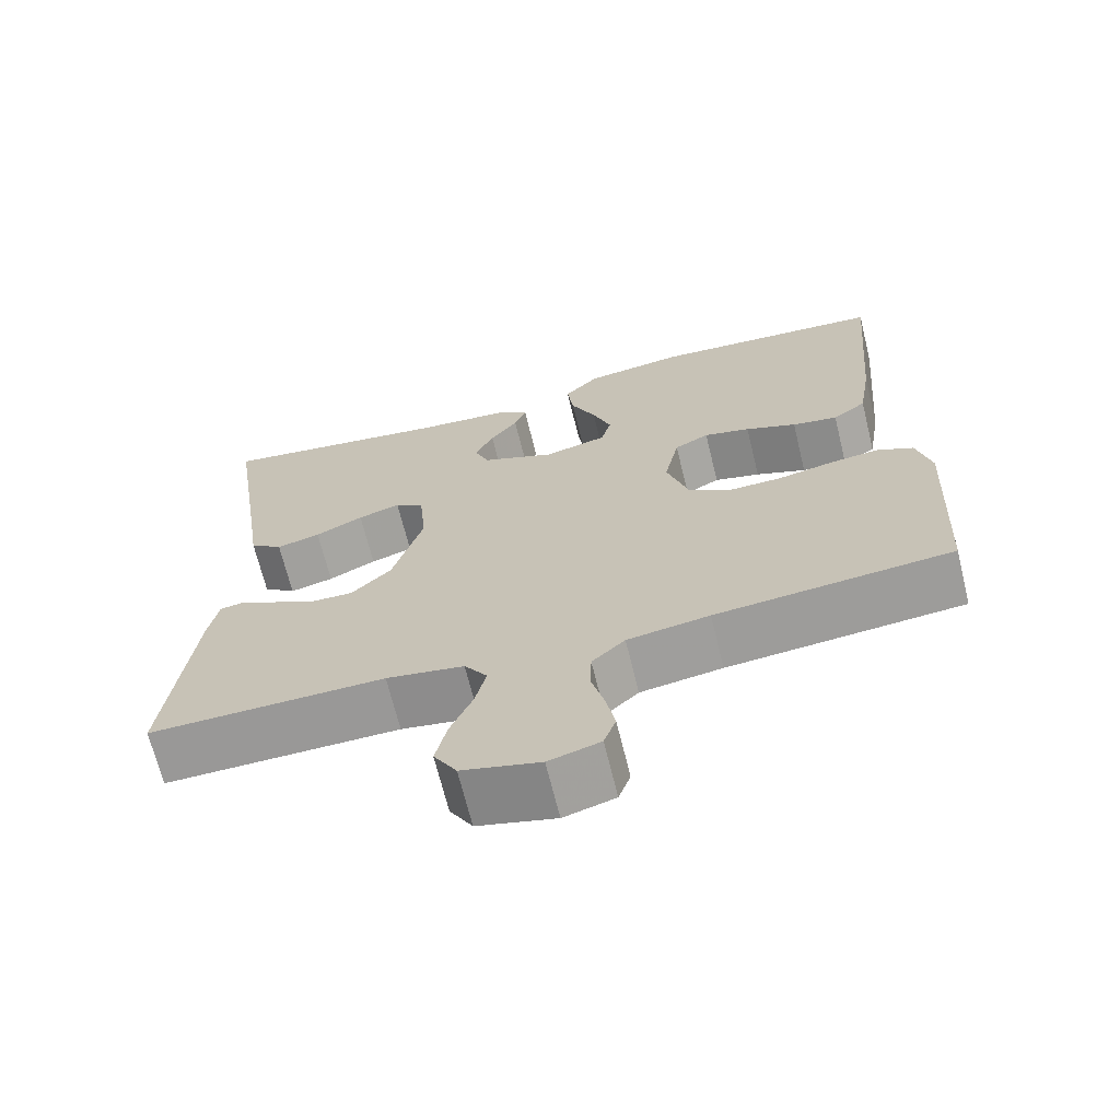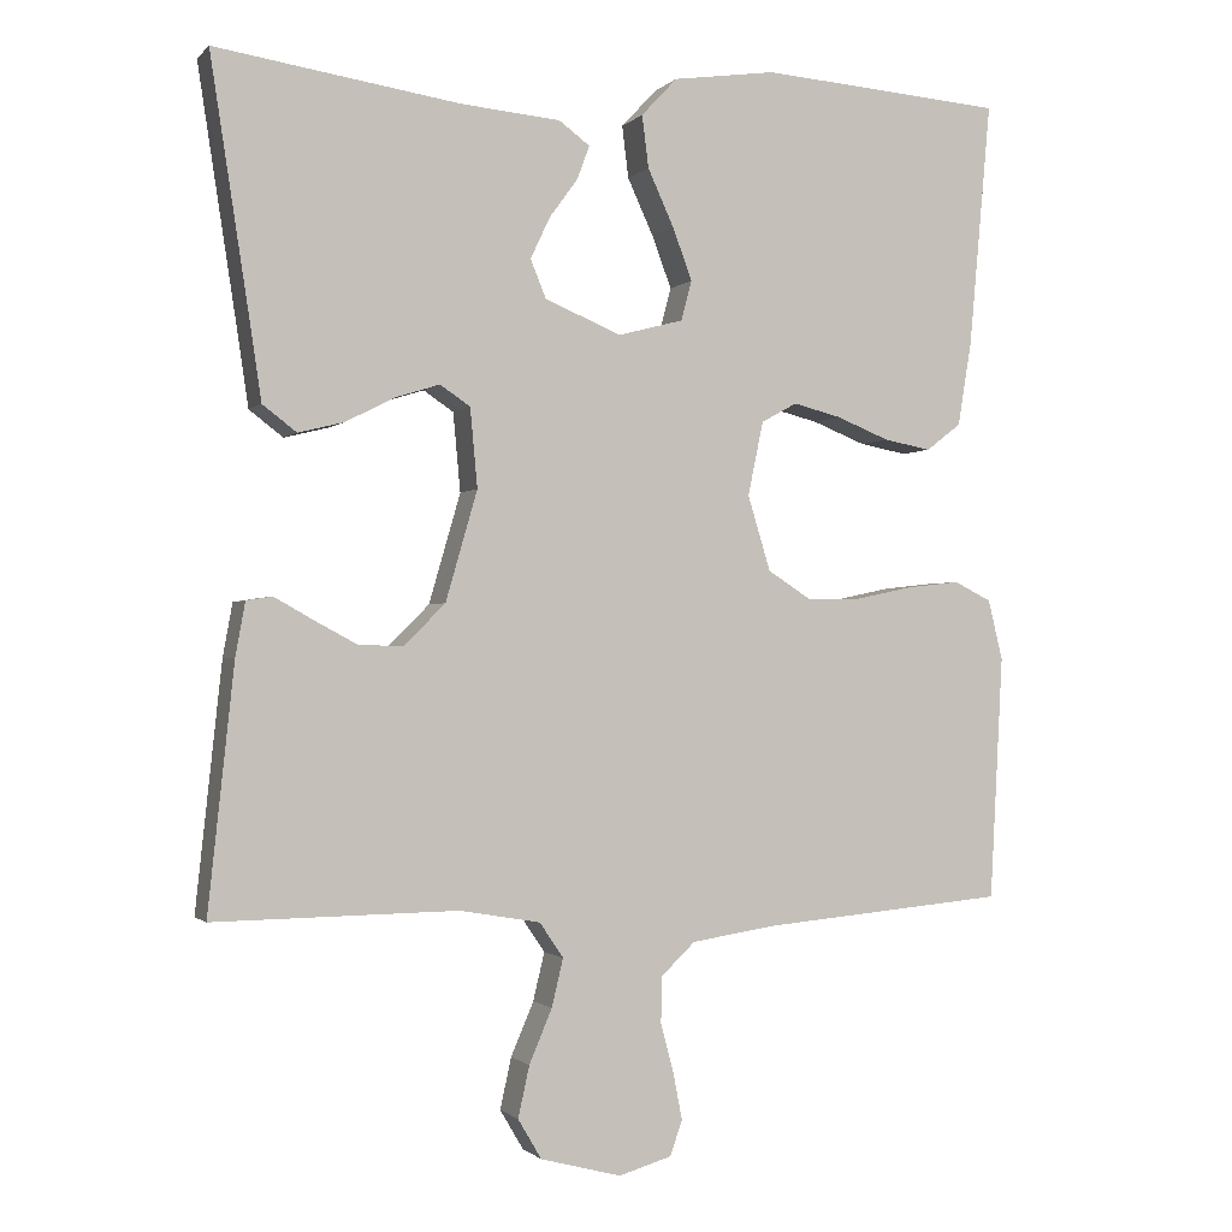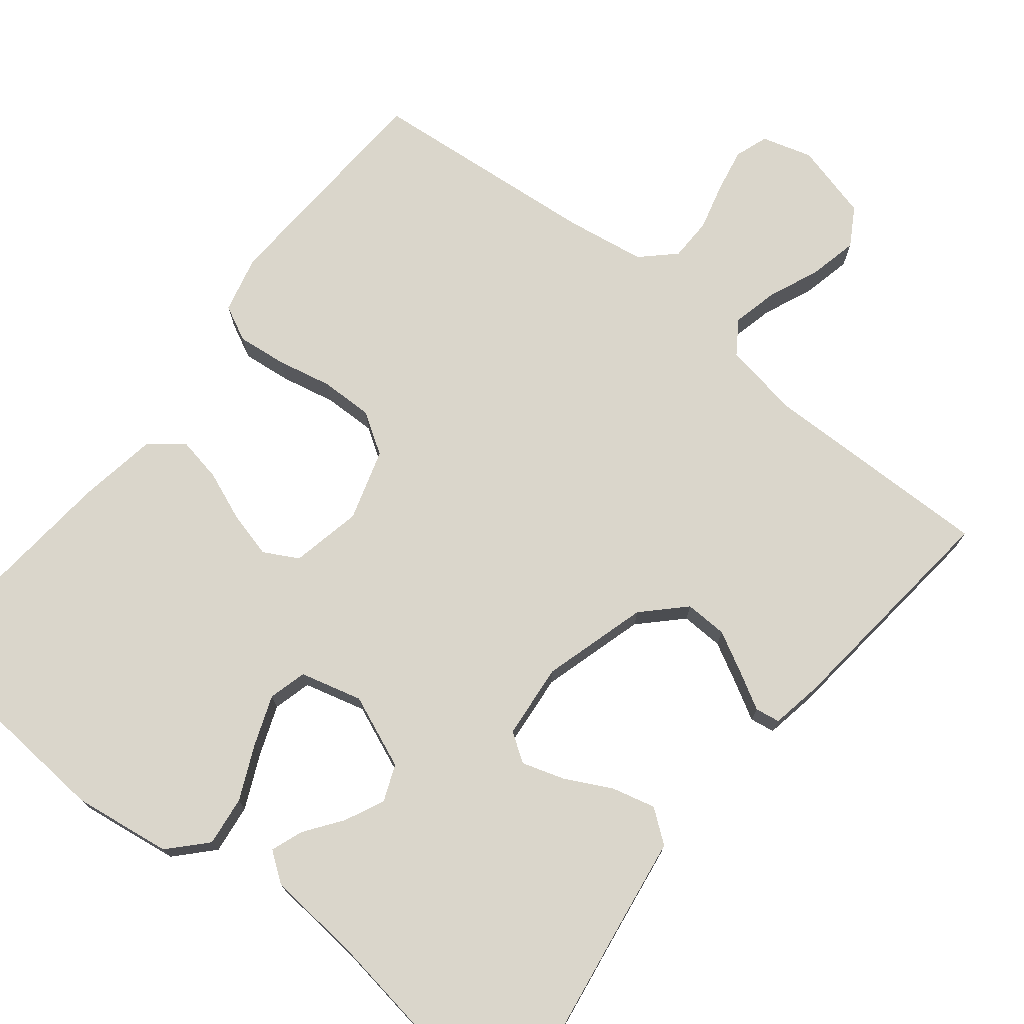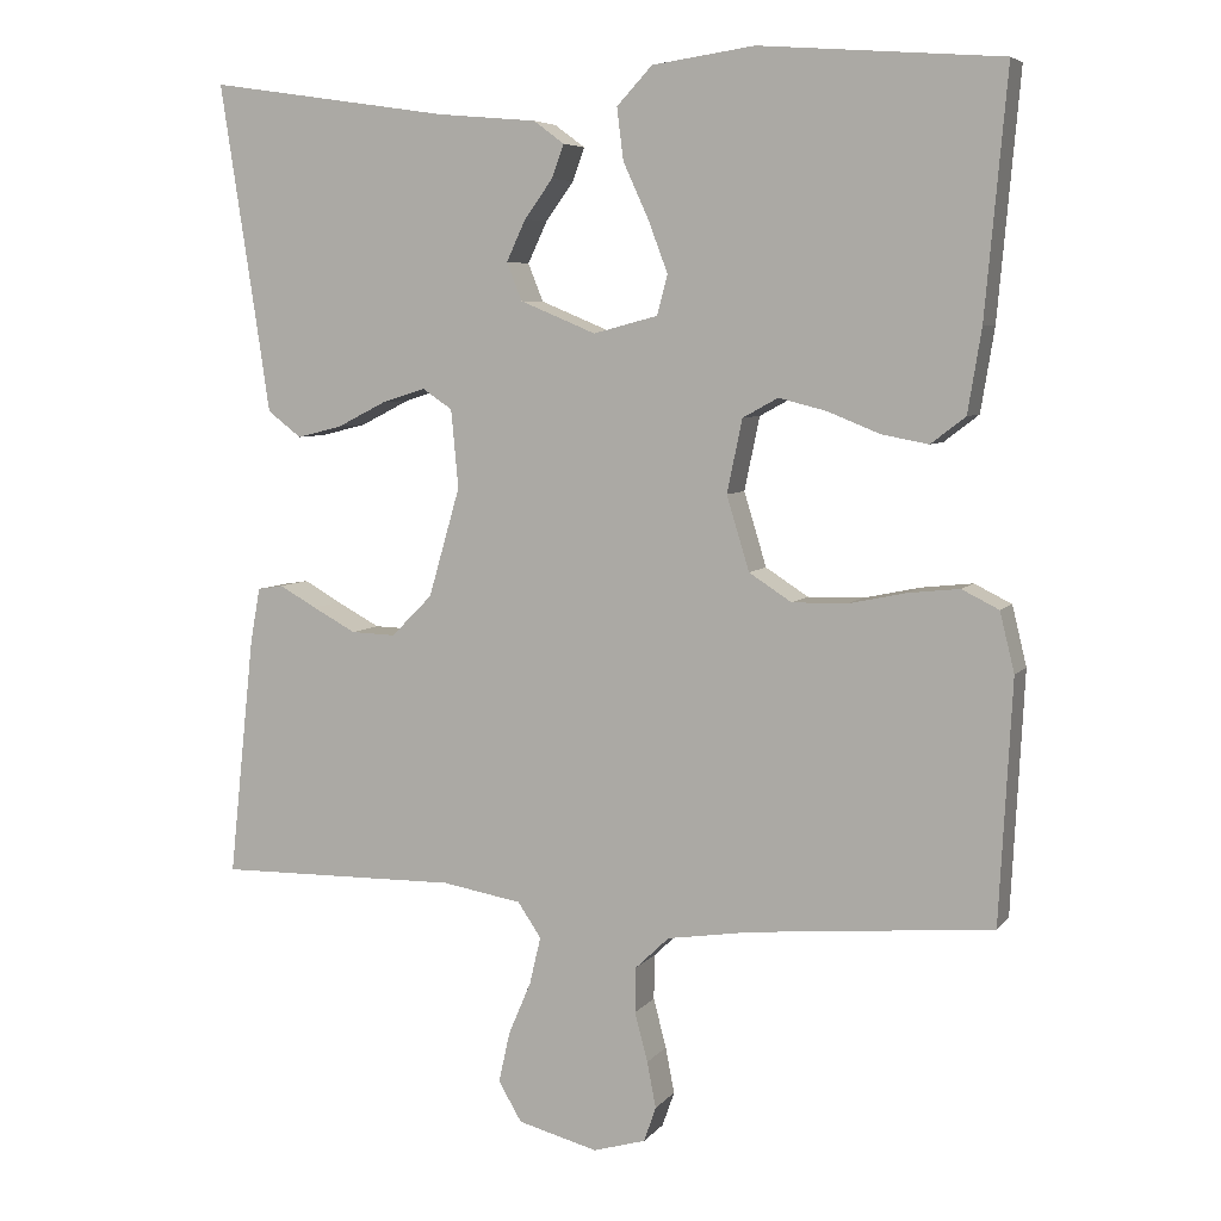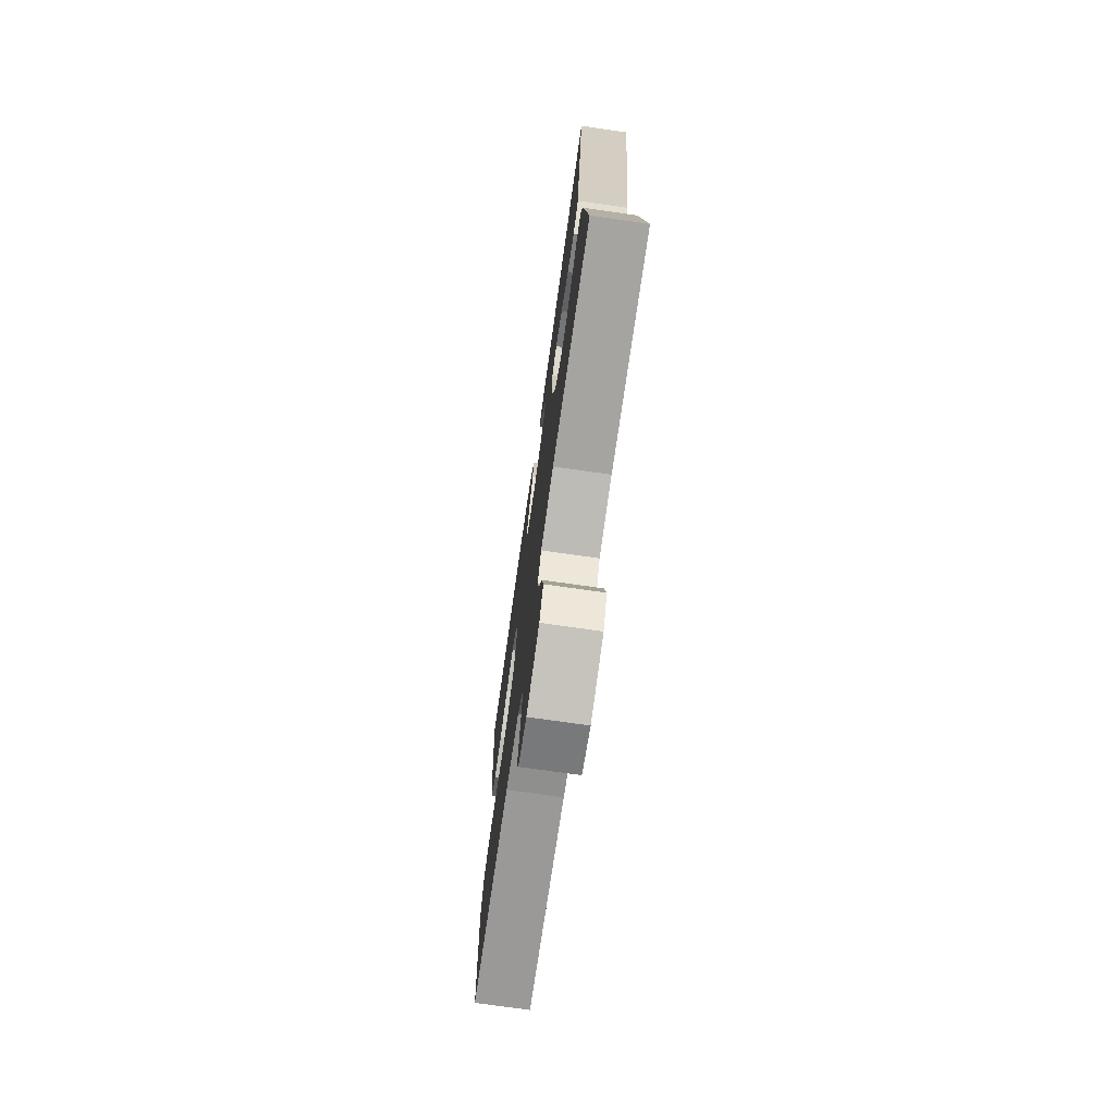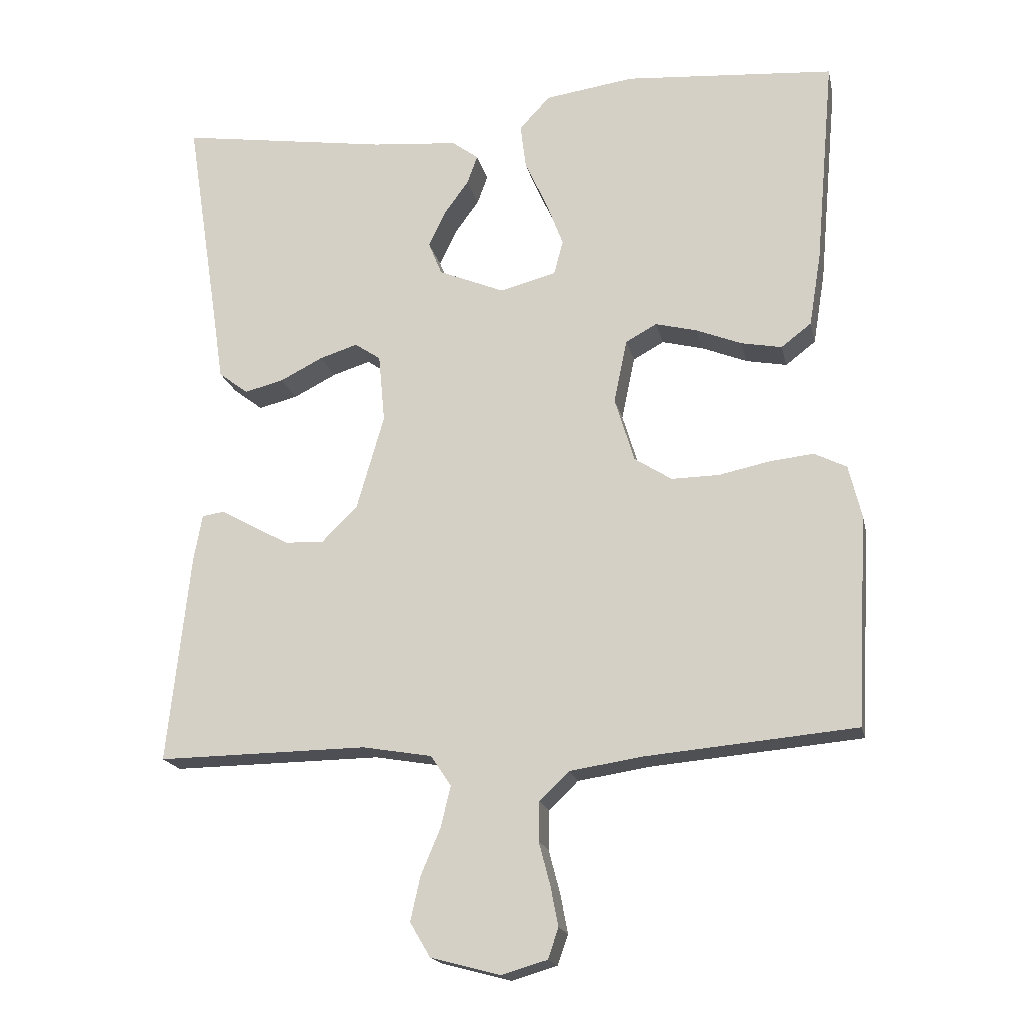
<metadata>
{"format":"obj","ext":"obj","renderer":"f3d","projection":"perspective","resolution":1024,"background":"white","views":[{"elev":-68.4,"azim":-166.2,"up":"+Z"},{"elev":-1.1,"azim":159.9,"up":"+Z"},{"elev":73.9,"azim":38.5,"up":"+Y"},{"elev":6.1,"azim":-159.8,"up":"+Z"},{"elev":-74.1,"azim":81.9,"up":"+Z"},{"elev":-18.2,"azim":-167.9,"up":"+Z"}]}
</metadata>
<code>
v -0.5 0.07 0.5
v -0.2 0.07 0.523
v -0.073 0.07 0.505
v -0.029 0.07 0.458
v -0.037 0.07 0.394
v -0.069 0.07 0.324
v -0.093 0.07 0.26
v -0.08 0.07 0.211
v 0 0.07 0.19
v 0.094 0.07 0.229
v 0.113 0.07 0.276
v 0.089 0.07 0.327
v 0.054 0.07 0.375
v 0.039 0.07 0.416
v 0.077 0.07 0.444
v 0.2 0.07 0.455
v 0.5 0.07 0.5
v 0.454 0.07 0.2
v 0.438 0.07 0.092
v 0.396 0.07 0.06
v 0.34 0.07 0.074
v 0.279 0.07 0.105
v 0.225 0.07 0.122
v 0.188 0.07 0.097
v 0.179 0.07 0
v 0.218 0.07 -0.135
v 0.269 0.07 -0.186
v 0.324 0.07 -0.184
v 0.378 0.07 -0.155
v 0.424 0.07 -0.129
v 0.456 0.07 -0.134
v 0.468 0.07 -0.2
v 0.5 0.07 -0.5
v 0.2 0.07 -0.496
v 0.101 0.07 -0.513
v 0.072 0.07 -0.556
v 0.086 0.07 -0.615
v 0.114 0.07 -0.681
v 0.128 0.07 -0.744
v 0.099 0.07 -0.793
v 0 0.07 -0.819
v -0.065 0.07 -0.8
v -0.08 0.07 -0.757
v -0.069 0.07 -0.7
v -0.053 0.07 -0.639
v -0.054 0.07 -0.583
v -0.096 0.07 -0.543
v -0.2 0.07 -0.527
v -0.5 0.07 -0.5
v -0.516 0.07 -0.2
v -0.498 0.07 -0.126
v -0.452 0.07 -0.103
v -0.388 0.07 -0.11
v -0.317 0.07 -0.125
v -0.249 0.07 -0.126
v -0.196 0.07 -0.092
v -0.168 0.07 0
v -0.187 0.07 0.091
v -0.231 0.07 0.115
v -0.29 0.07 0.1
v -0.355 0.07 0.074
v -0.413 0.07 0.063
v -0.456 0.07 0.096
v -0.473 0.07 0.2
v -0.5 0 0.5
v -0.2 0 0.523
v -0.073 0 0.505
v -0.029 0 0.458
v -0.037 0 0.394
v -0.069 0 0.324
v -0.093 0 0.26
v -0.08 0 0.211
v 0 0 0.19
v 0.094 0 0.229
v 0.113 0 0.276
v 0.089 0 0.327
v 0.054 0 0.375
v 0.039 0 0.416
v 0.077 0 0.444
v 0.2 0 0.455
v 0.5 0 0.5
v 0.454 0 0.2
v 0.438 0 0.092
v 0.396 0 0.06
v 0.34 0 0.074
v 0.279 0 0.105
v 0.225 0 0.122
v 0.188 0 0.097
v 0.179 0 0
v 0.218 0 -0.135
v 0.269 0 -0.186
v 0.324 0 -0.184
v 0.378 0 -0.155
v 0.424 0 -0.129
v 0.456 0 -0.134
v 0.468 0 -0.2
v 0.5 0 -0.5
v 0.2 0 -0.496
v 0.101 0 -0.513
v 0.072 0 -0.556
v 0.086 0 -0.615
v 0.114 0 -0.681
v 0.128 0 -0.744
v 0.099 0 -0.793
v 0 0 -0.819
v -0.065 0 -0.8
v -0.08 0 -0.757
v -0.069 0 -0.7
v -0.053 0 -0.639
v -0.054 0 -0.583
v -0.096 0 -0.543
v -0.2 0 -0.527
v -0.5 0 -0.5
v -0.516 0 -0.2
v -0.498 0 -0.126
v -0.452 0 -0.103
v -0.388 0 -0.11
v -0.317 0 -0.125
v -0.249 0 -0.126
v -0.196 0 -0.092
v -0.168 0 0
v -0.187 0 0.091
v -0.231 0 0.115
v -0.29 0 0.1
v -0.355 0 0.074
v -0.413 0 0.063
v -0.456 0 0.096
v -0.473 0 0.2
f 4 5 6
f 3 4 6
f 2 3 6
f 1 2 6
f 64 1 6
f 63 64 6
f 62 63 6
f 61 62 6
f 60 61 6
f 59 60 6 7
f 58 59 7 8
f 57 58 8 9
f 56 57 9 10
f 52 53 54
f 51 52 54
f 50 51 54
f 49 50 54
f 48 49 54
f 47 48 54 55
f 46 47 55 56
f 43 44 45
f 42 43 45
f 41 42 45
f 40 41 45
f 39 40 45
f 38 39 45
f 37 38 45
f 36 37 45 46
f 46 56 10
f 36 46 10
f 35 36 10
f 32 33 34
f 31 32 34
f 30 31 34
f 29 30 34
f 28 29 34 35
f 20 21 22
f 19 20 22
f 18 19 22
f 18 22 23
f 17 18 23
f 16 17 23
f 14 15 16
f 13 14 16
f 12 13 16
f 11 12 16 23
f 10 11 23 24
f 27 28 35
f 26 27 35
f 25 26 35 10
f 10 24 25
f 70 69 68
f 70 68 67
f 70 67 66
f 70 66 65
f 70 65 128
f 70 128 127
f 70 127 126
f 70 126 125
f 70 125 124
f 71 70 124 123
f 72 71 123 122
f 73 72 122 121
f 74 73 121 120
f 118 117 116
f 118 116 115
f 118 115 114
f 118 114 113
f 118 113 112
f 119 118 112 111
f 120 119 111 110
f 109 108 107
f 109 107 106
f 109 106 105
f 109 105 104
f 109 104 103
f 109 103 102
f 109 102 101
f 110 109 101 100
f 74 120 110
f 74 110 100
f 74 100 99
f 98 97 96
f 98 96 95
f 98 95 94
f 98 94 93
f 99 98 93 92
f 86 85 84
f 86 84 83
f 86 83 82
f 87 86 82
f 87 82 81
f 87 81 80
f 80 79 78
f 80 78 77
f 80 77 76
f 87 80 76 75
f 88 87 75 74
f 99 92 91
f 99 91 90
f 74 99 90 89
f 89 88 74
f 1 65 66 2
f 2 66 67 3
f 3 67 68 4
f 4 68 69 5
f 5 69 70 6
f 6 70 71 7
f 7 71 72 8
f 8 72 73 9
f 9 73 74 10
f 10 74 75 11
f 11 75 76 12
f 12 76 77 13
f 13 77 78 14
f 14 78 79 15
f 15 79 80 16
f 16 80 81 17
f 17 81 82 18
f 18 82 83 19
f 19 83 84 20
f 20 84 85 21
f 21 85 86 22
f 22 86 87 23
f 23 87 88 24
f 24 88 89 25
f 25 89 90 26
f 26 90 91 27
f 27 91 92 28
f 28 92 93 29
f 29 93 94 30
f 30 94 95 31
f 31 95 96 32
f 32 96 97 33
f 33 97 98 34
f 34 98 99 35
f 35 99 100 36
f 36 100 101 37
f 37 101 102 38
f 38 102 103 39
f 39 103 104 40
f 40 104 105 41
f 41 105 106 42
f 42 106 107 43
f 43 107 108 44
f 44 108 109 45
f 45 109 110 46
f 46 110 111 47
f 47 111 112 48
f 48 112 113 49
f 49 113 114 50
f 50 114 115 51
f 51 115 116 52
f 52 116 117 53
f 53 117 118 54
f 54 118 119 55
f 55 119 120 56
f 56 120 121 57
f 57 121 122 58
f 58 122 123 59
f 59 123 124 60
f 60 124 125 61
f 61 125 126 62
f 62 126 127 63
f 63 127 128 64
f 64 128 65 1

</code>
